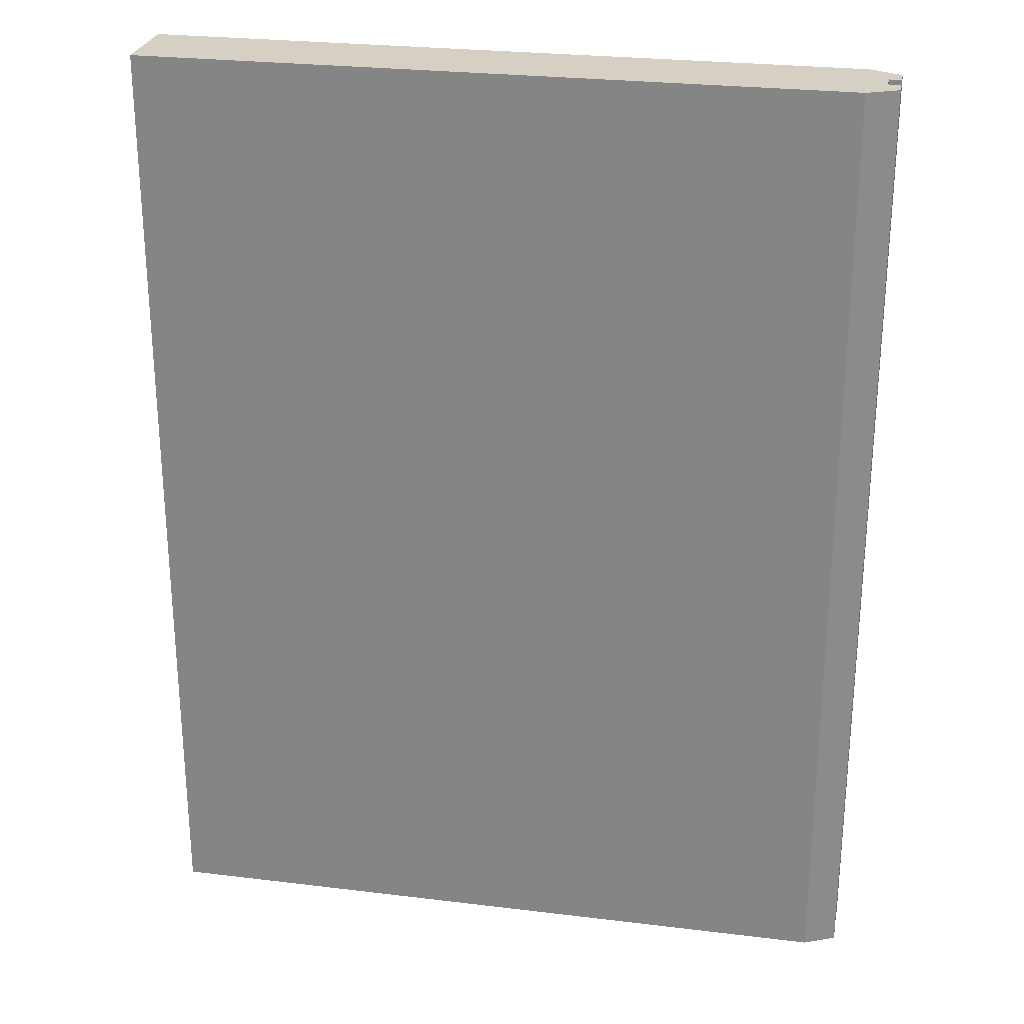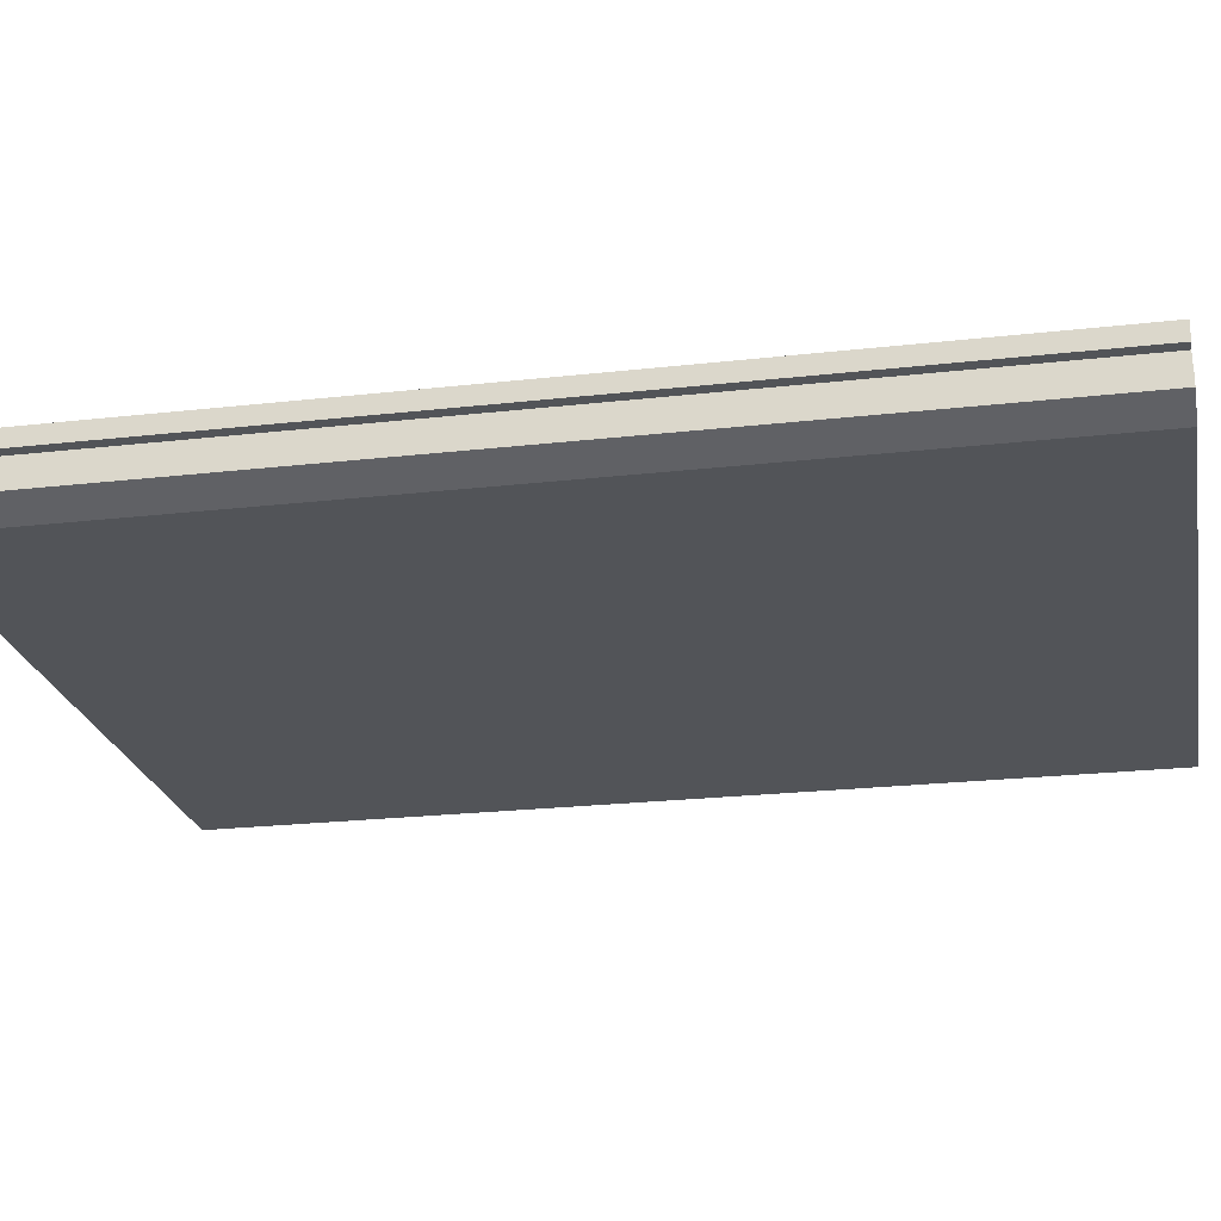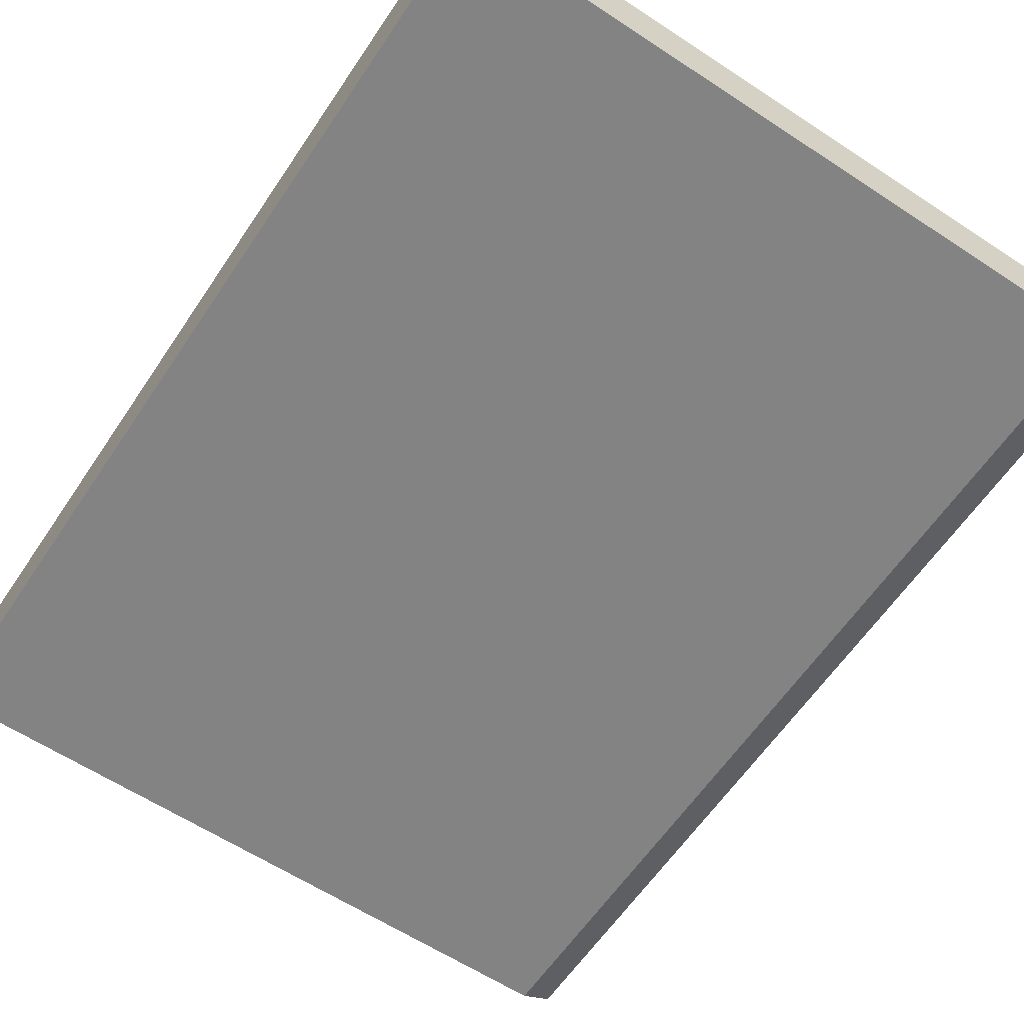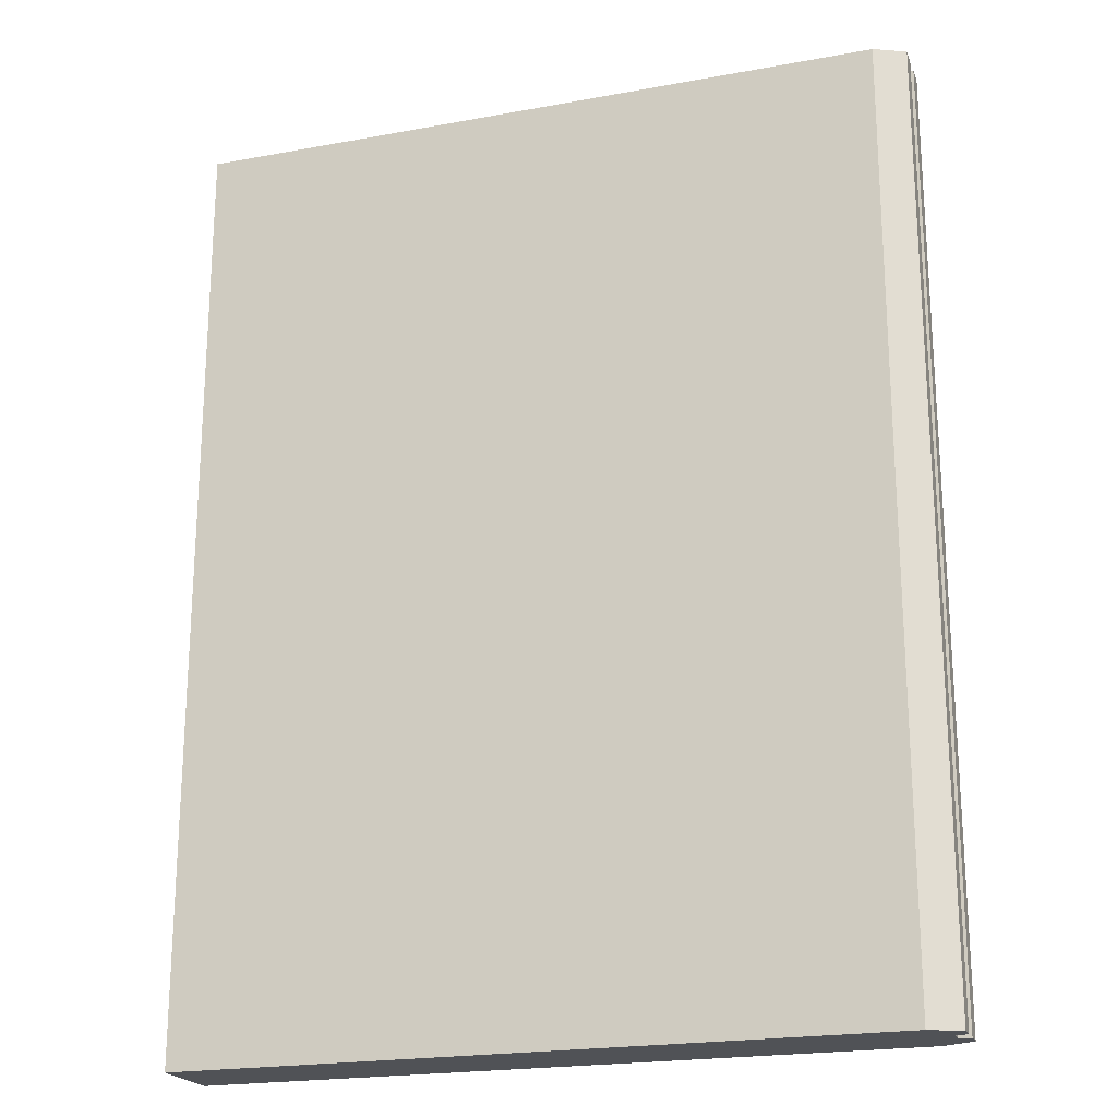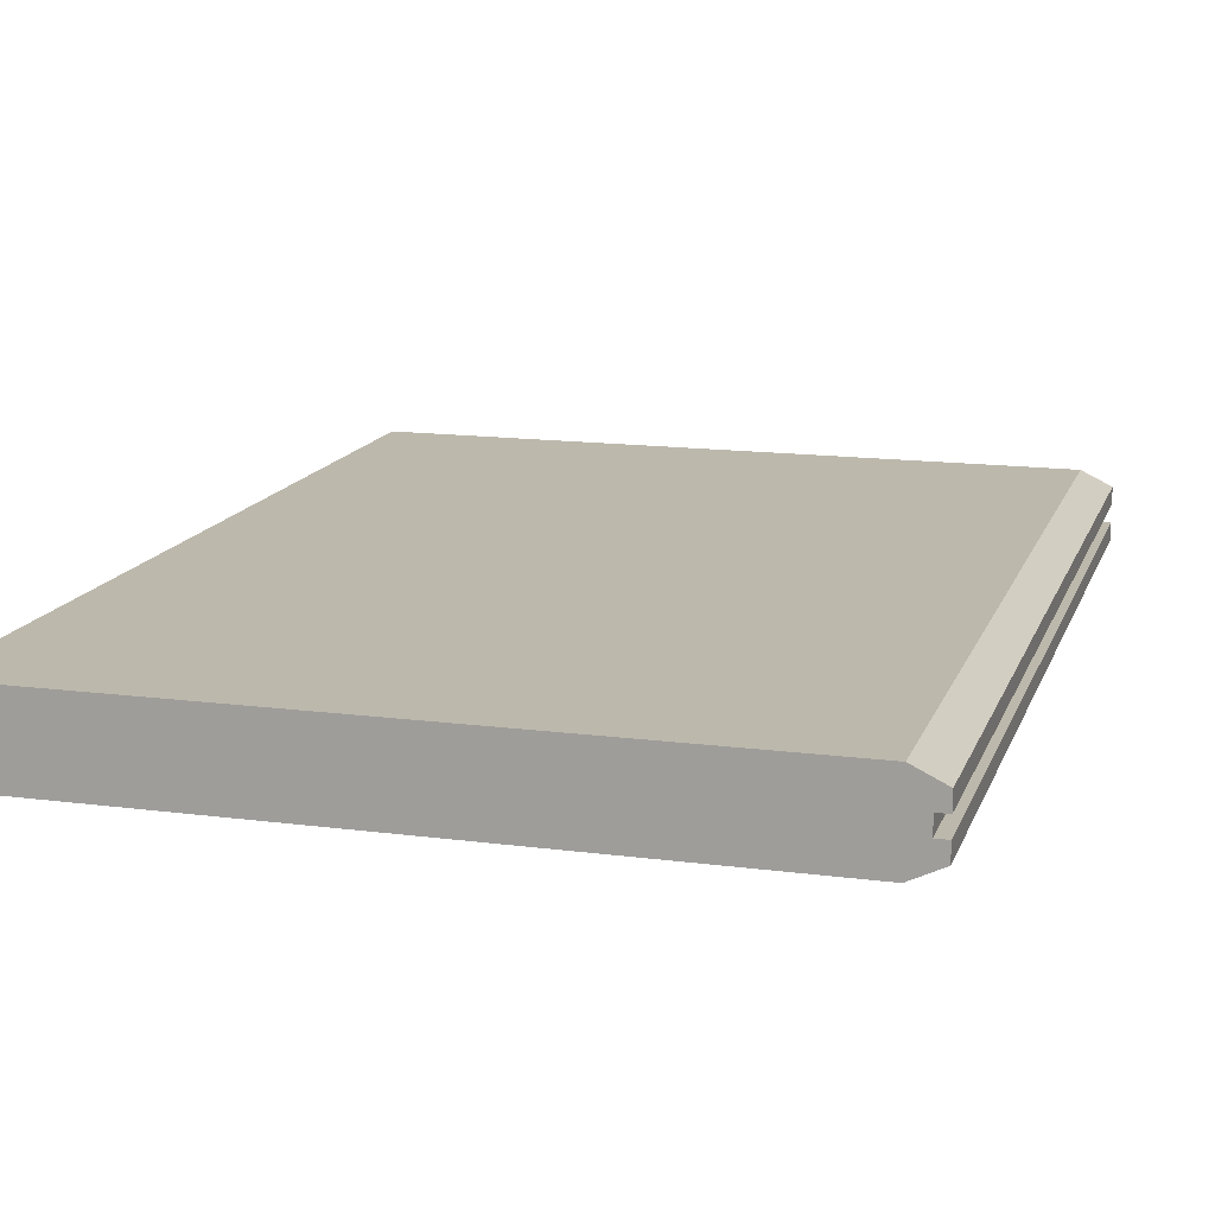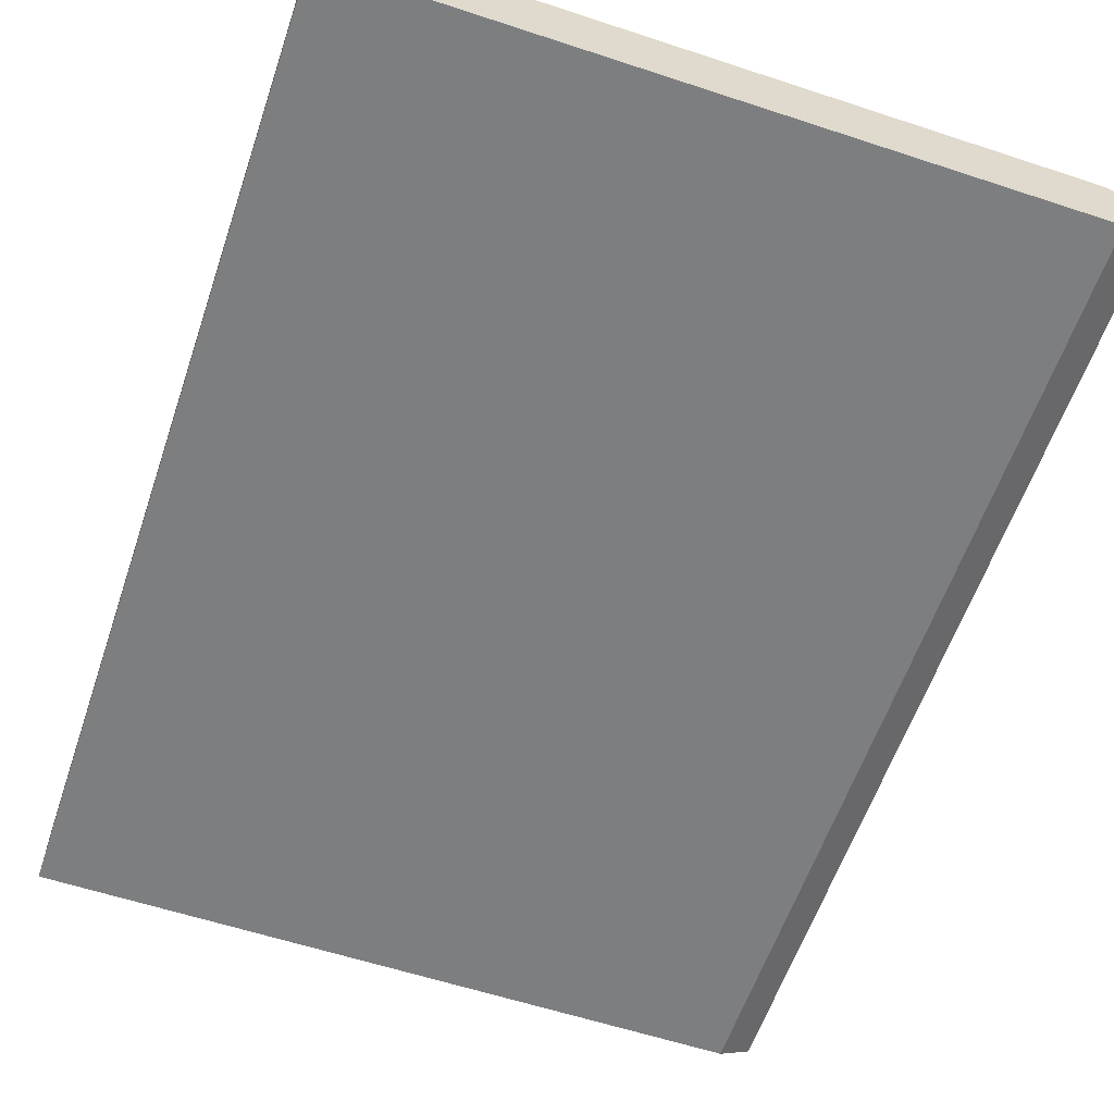
<metadata>
{"format":"obj","ext":"obj","renderer":"f3d","projection":"perspective","resolution":1024,"background":"white","views":[{"elev":26.3,"azim":-169.1,"up":"+Y"},{"elev":-23.0,"azim":-79.0,"up":"+Z"},{"elev":-61.2,"azim":146.2,"up":"+Z"},{"elev":-21.1,"azim":-161.8,"up":"+Y"},{"elev":14.6,"azim":-164.0,"up":"+Z"},{"elev":-59.3,"azim":161.3,"up":"+Z"}]}
</metadata>
<code>
o Door_Double_Door_B_Cube.021
v 3.333 0 0.1875
v 3.333 4.333 0.1875
v 3.333 0 -0.1875
v 3.333 4.333 -0.1875
v 0.1413 0 -0.1875
v -0 0 -0.1194
v 0 4.333 -0.1194
v 0.1413 4.333 -0.1875
v 0 0 0.1194
v 0.1413 0 0.1875
v 0.1413 4.333 0.1875
v -0 4.333 0.1194
v 0 4.333 -0.03981
v -0 4.333 0.03981
v -0 0 -0.03981
v 0 0 0.03981
v 0.055 4.333 -0.03981
v 0.055 4.333 0.03981
v 0.055 0 -0.03981
v 0.055 0 0.03981
v 0.1413 4.333 0
v 0.1413 0 0
f 8 3 5
f 4 1 3
f 1 10 22
f 21 11 2
f 2 10 1
f 11 9 10
f 7 5 6
f 14 9 12
f 14 20 16
f 7 15 13
f 17 20 18
f 15 17 13
f 21 8 17
f 7 17 8
f 18 12 11
f 11 21 18
f 18 21 17
f 19 6 5
f 22 19 5
f 19 22 20
f 22 10 20
f 9 20 10
f 8 4 3
f 4 2 1
f 22 5 3
f 3 1 22
f 2 4 21
f 4 8 21
f 2 11 10
f 11 12 9
f 7 8 5
f 14 16 9
f 14 18 20
f 7 6 15
f 17 19 20
f 15 19 17
f 7 13 17
f 18 14 12
f 19 15 6
f 9 16 20

</code>
